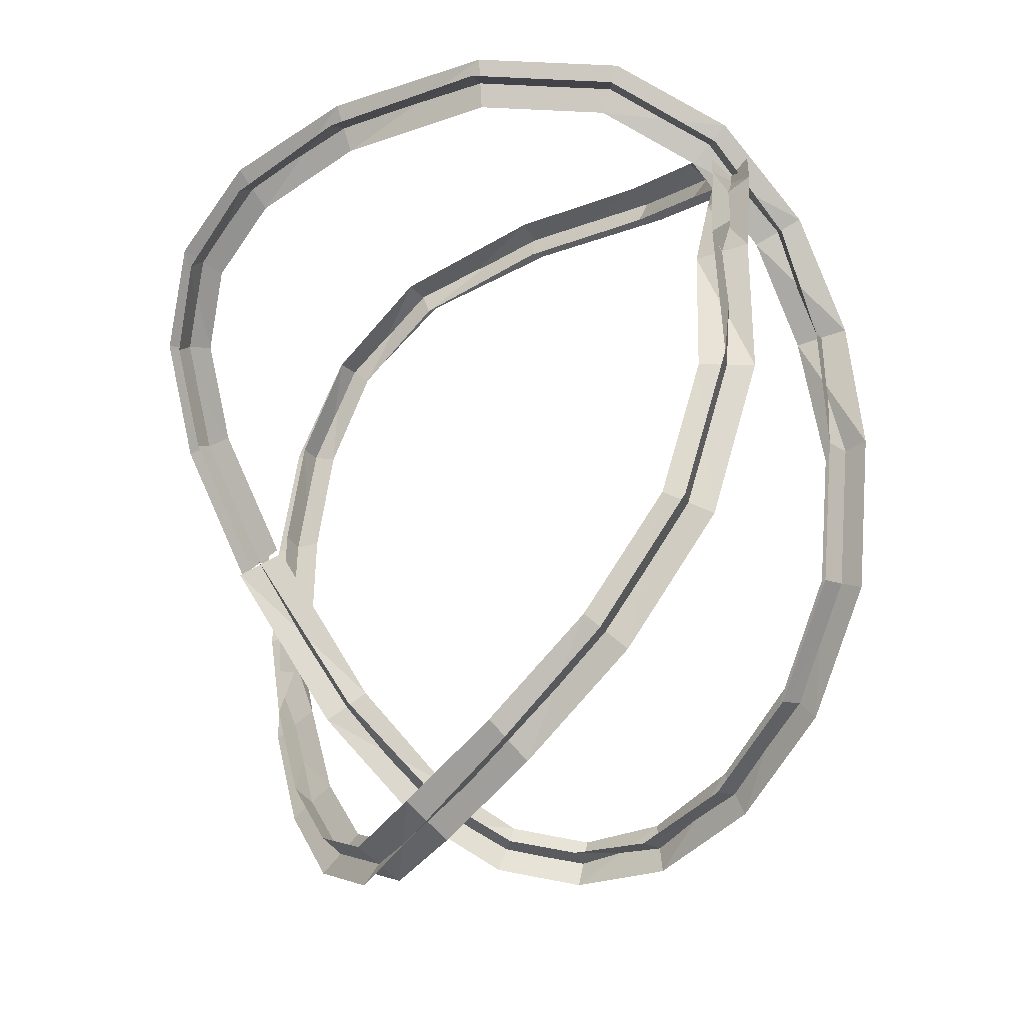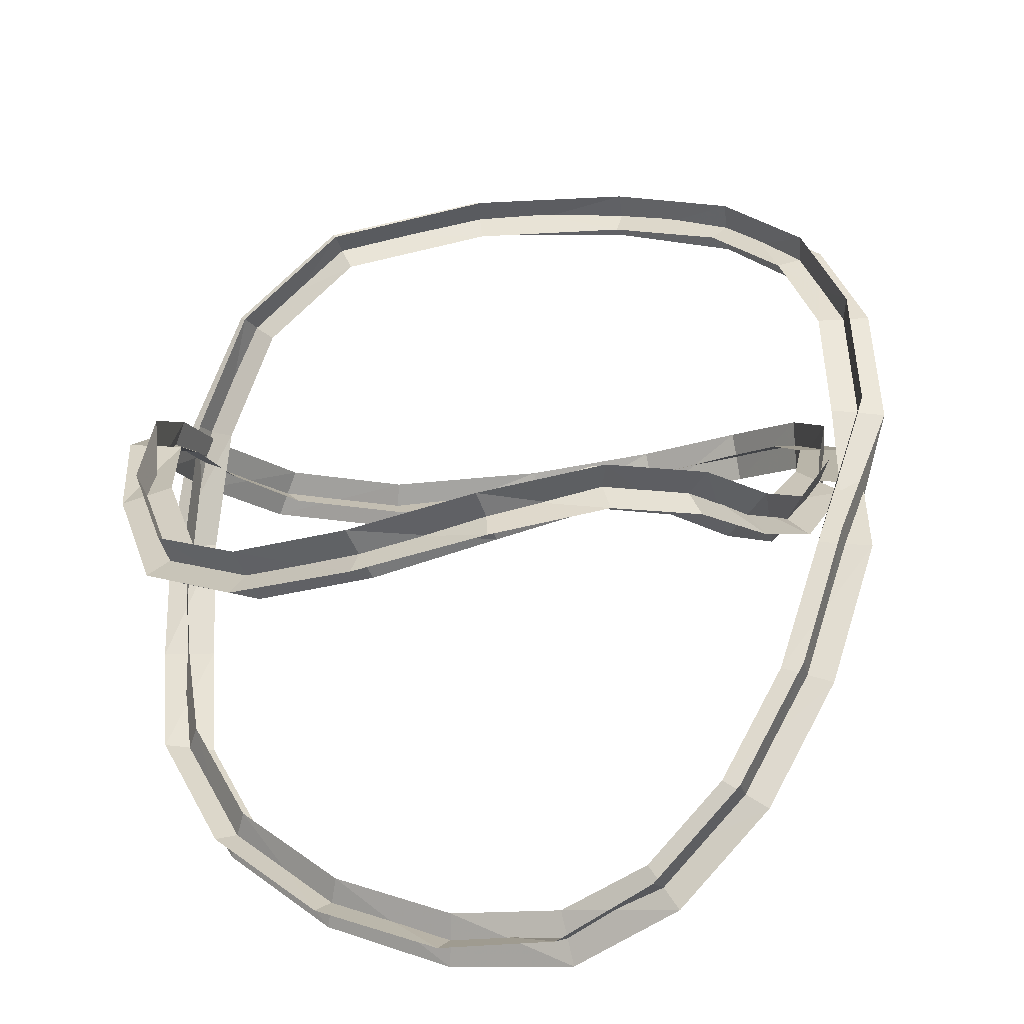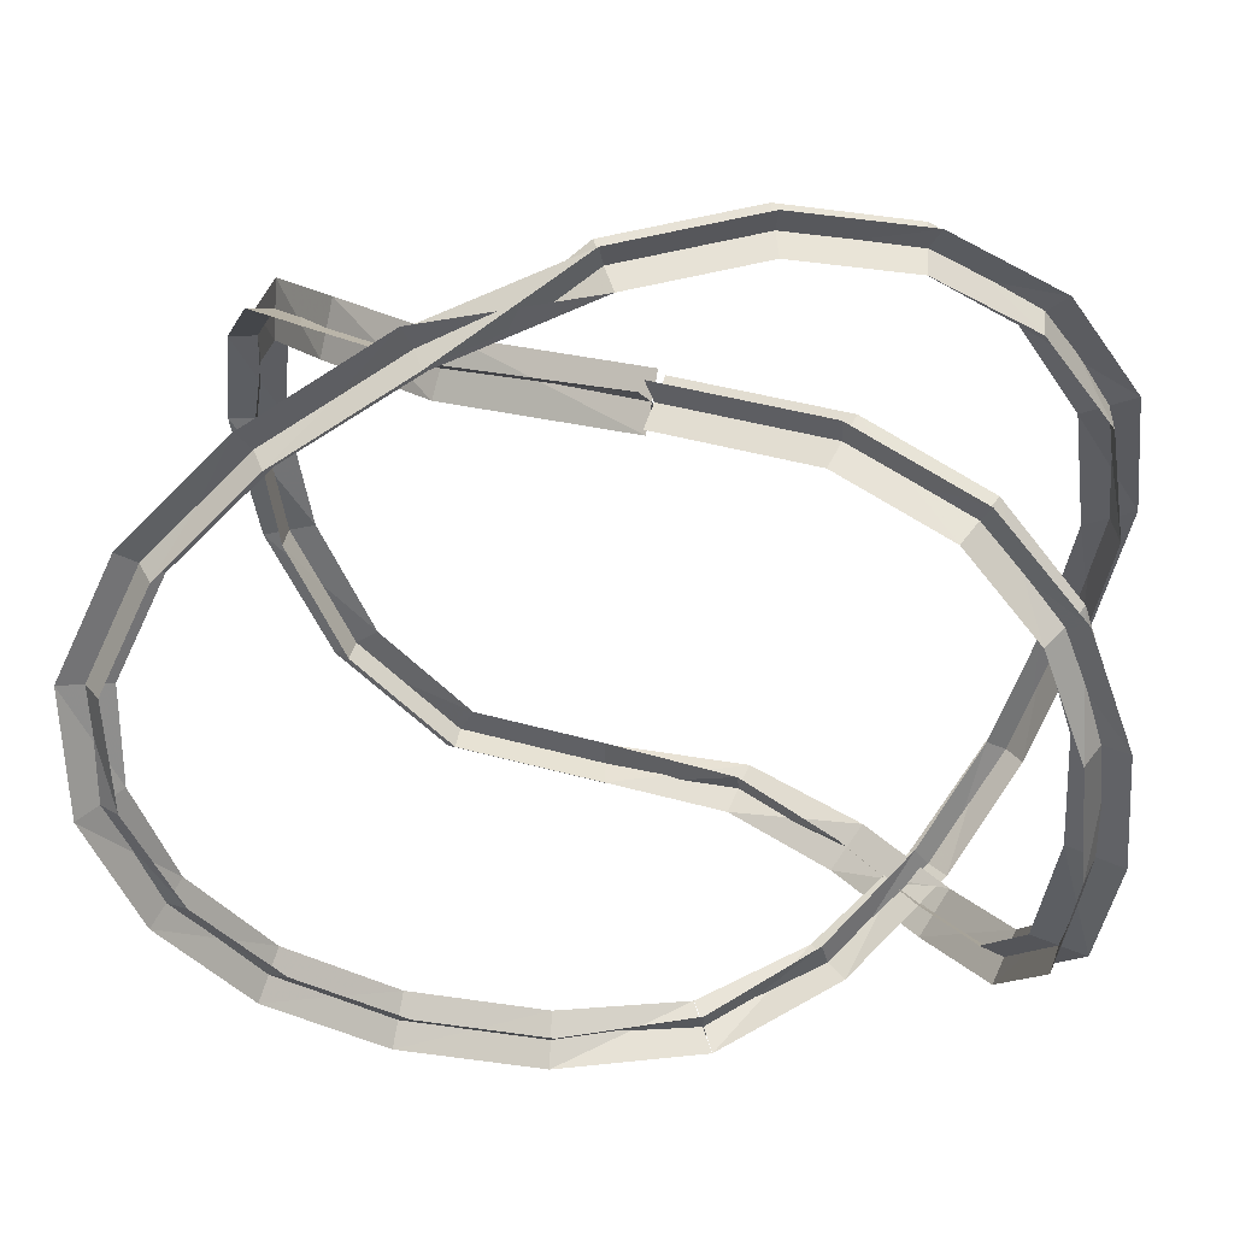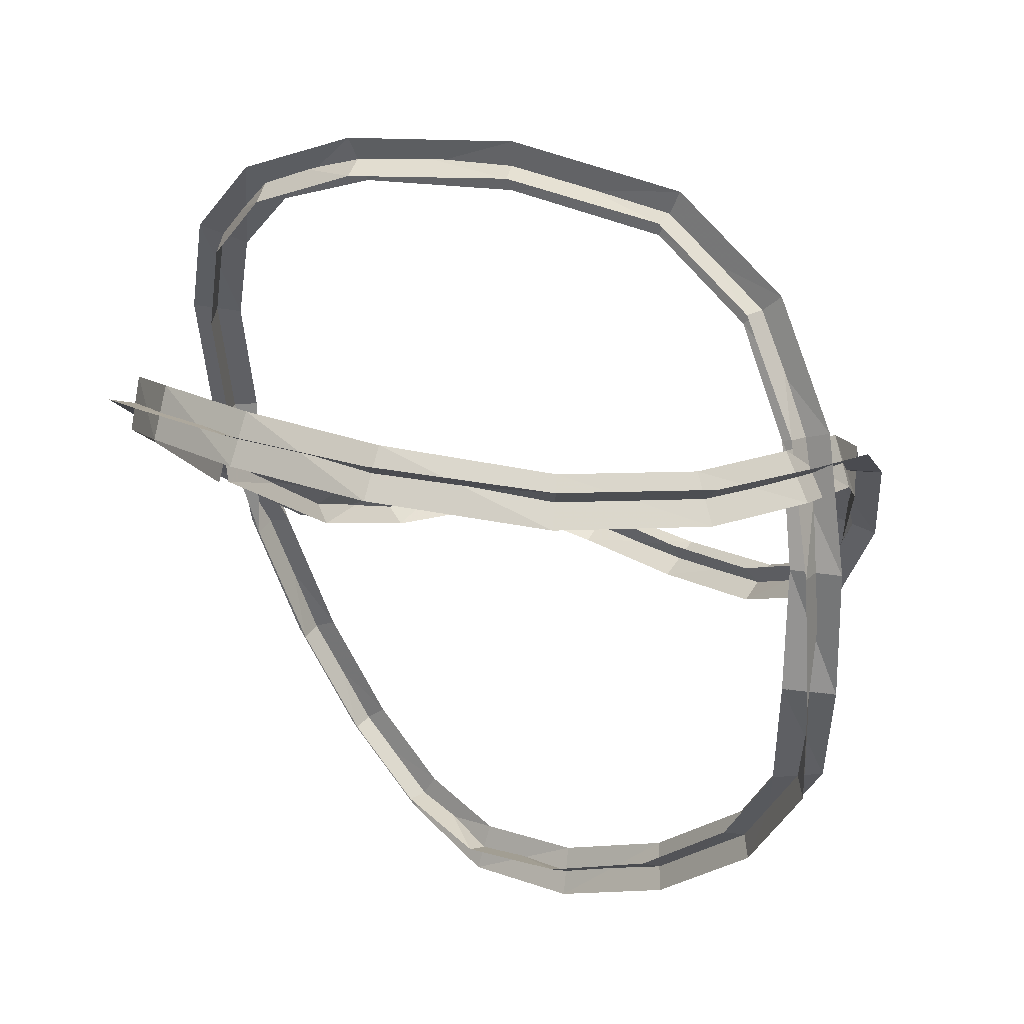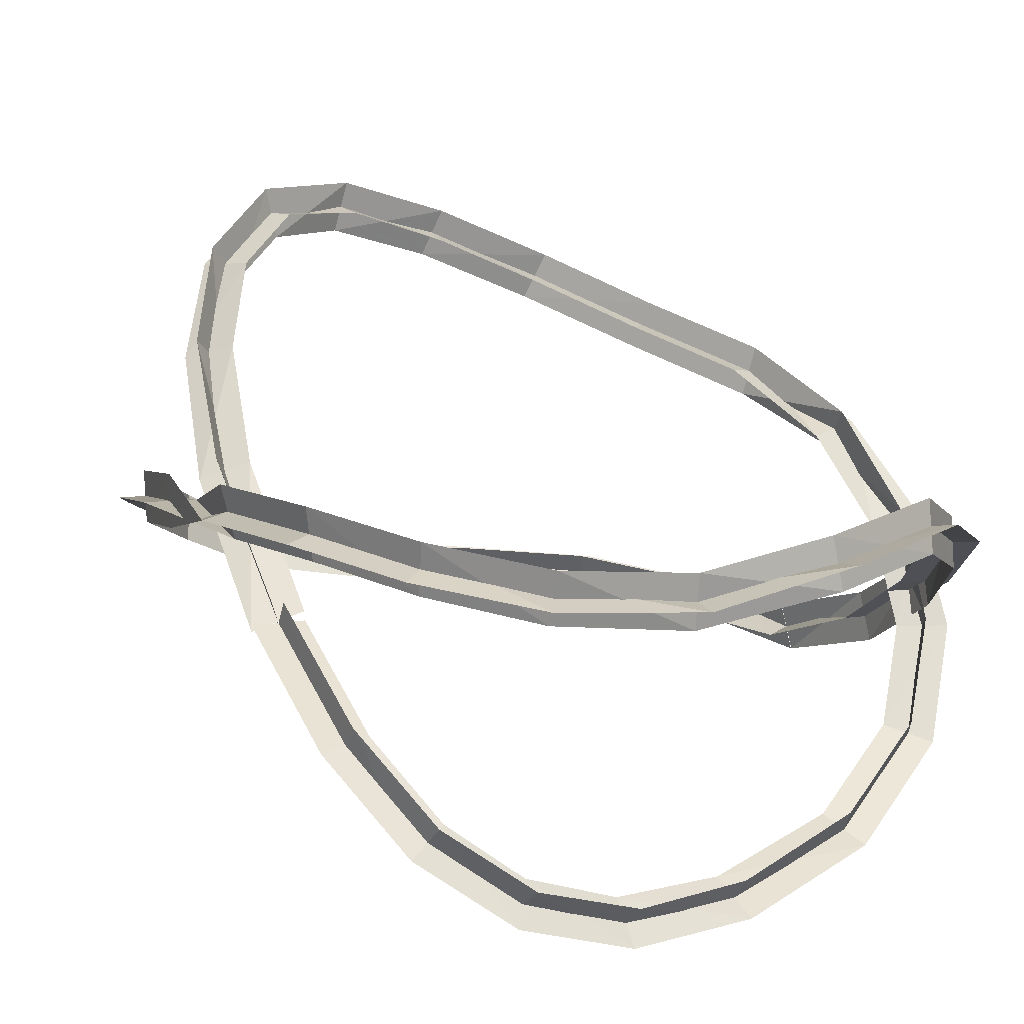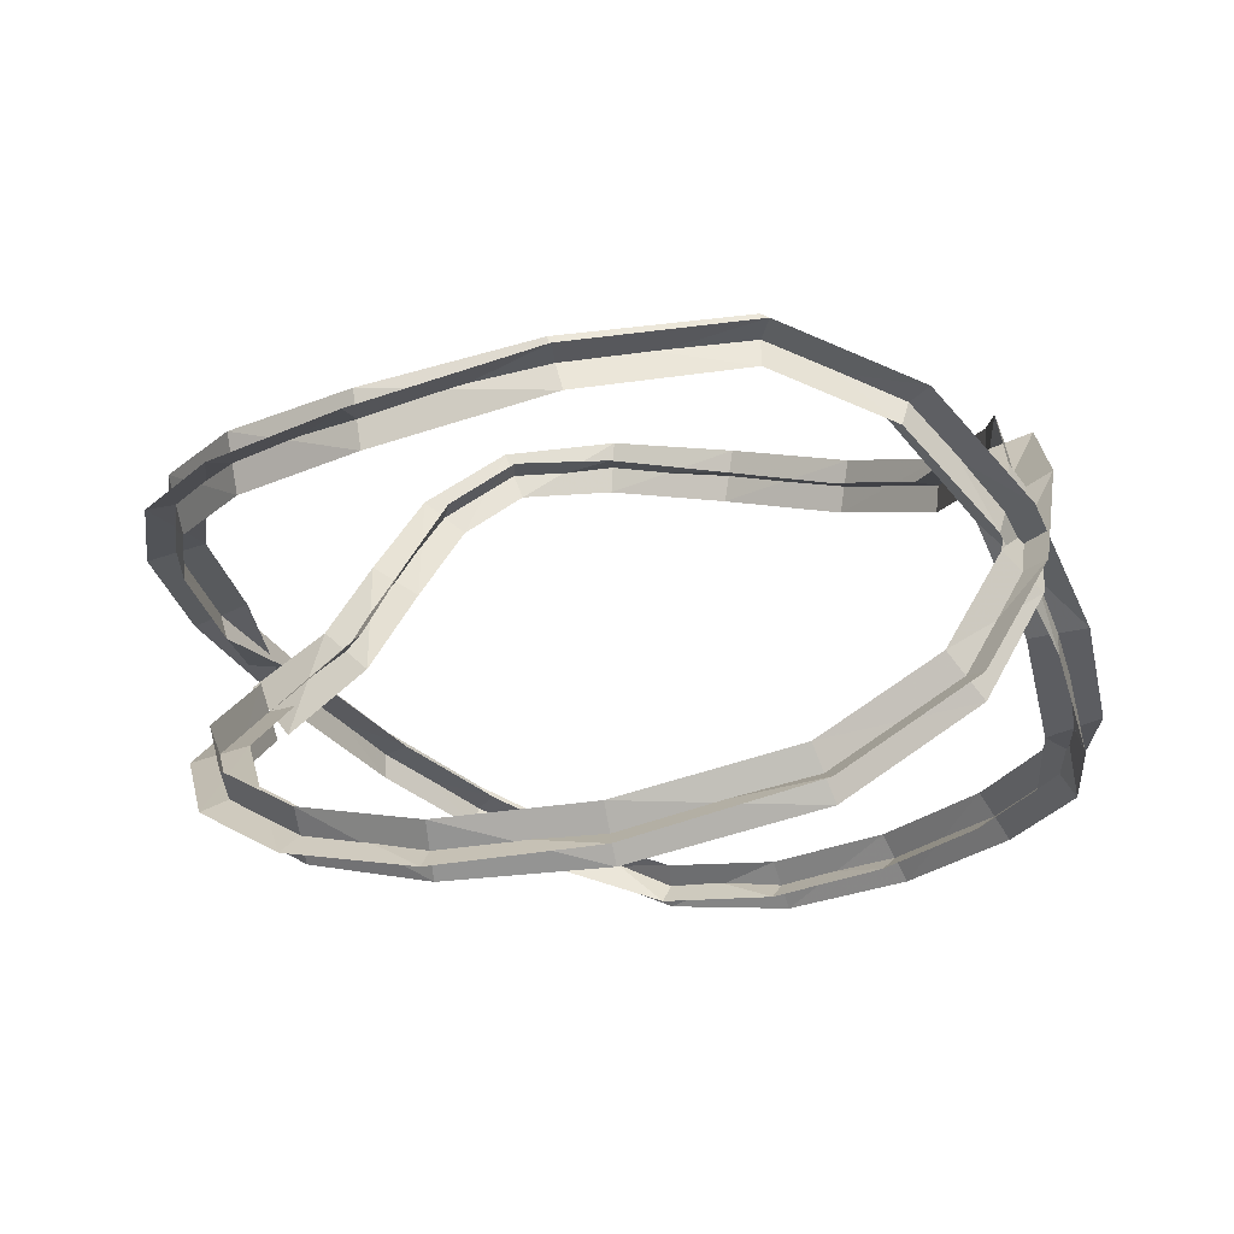
<metadata>
{"format":"obj","ext":"obj","renderer":"f3d","projection":"perspective","resolution":1024,"background":"white","views":[{"elev":-28.0,"azim":-153.6,"up":"+Y"},{"elev":36.2,"azim":-7.5,"up":"+Z"},{"elev":-30.0,"azim":86.9,"up":"+Z"},{"elev":53.5,"azim":-168.9,"up":"+Y"},{"elev":26.0,"azim":134.3,"up":"+Z"},{"elev":75.5,"azim":163.6,"up":"+Y"}]}
</metadata>
<code>
g Plane02
v -8.398 2.366 60.13
v -8.373 1.964 61.39
v -8.704 -1.298 59.79
v -8.278 -1.269 61.04
v -7.584 -4.818 59.75
v -7.209 -4.612 61
v -5.346 -7.68 59.84
v -5.082 -7.291 61.08
v -2.57 -9.823 60.3
v -2.479 -9.205 61.46
v 0.1811 -11.19 61.38
v 0.002089 -10.24 62.28
v 2.539 -11.51 63.21
v 1.979 -10.38 63.62
v 4.77 -10.31 64.98
v 3.853 -9.363 65.09
v 6.715 -7.972 66.58
v 5.613 -7.242 66.52
v 8.292 -4.824 68.05
v 7.097 -4.283 67.87
v 8.783 -0.7585 68.64
v 8.783 -1.179 69.9
v 9.134 2.372 69.31
v 9.163 2.238 70.62
v 8.693 5.289 69.35
v 8.663 5.366 70.67
v 7.288 7.791 69.03
v 7.137 7.904 70.34
v 4.687 9.656 68.61
v 4.5 9.573 69.92
v 0.6777 10.57 68.38
v 0.6451 10.19 69.65
v -3.117 10.33 67.86
v -3.476 9.868 69.05
v -5.532 9.363 66.25
v -6.167 8.768 67.25
v -7.02 7.715 64.03
v -7.651 6.995 64.95
v -7.867 5.39 61.78
v -8.28 4.68 62.81
v -8.396 2.379 60.14
v -8.373 1.975 61.4
f 1 2 3
f 4 3 2
f 3 4 5
f 6 5 4
f 5 6 7
f 8 7 6
f 7 8 9
f 10 9 8
f 9 10 11
f 12 11 10
f 11 12 13
f 14 13 12
f 13 14 15
f 16 15 14
f 15 16 17
f 18 17 16
f 17 18 19
f 20 19 18
f 19 20 21
f 22 21 20
f 21 22 23
f 24 23 22
f 23 24 25
f 26 25 24
f 25 26 27
f 28 27 26
f 27 28 29
f 30 29 28
f 29 30 31
f 32 31 30
f 31 32 33
f 34 33 32
f 33 34 35
f 36 35 34
f 35 36 37
f 38 37 36
f 37 38 39
f 40 39 38
f 39 40 41
f 42 41 40
g Plane03
v 8.854 -0.2131 66.61
v 7.626 0.2525 66.45
v 9.924 3.31 65.11
v 8.613 3.486 65.08
v 9.753 6.011 63.44
v 8.48 5.737 63.67
v 8.318 7.936 61.83
v 7.367 7.196 62.38
v 5.751 9.107 60.59
v 5.255 8.079 61.26
v 2.227 9.667 59.91
v 2.086 8.48 60.47
v -2.109 9.732 59.94
v -1.983 8.483 60.36
v -5.582 9.162 61.16
v -5.026 7.992 61.43
v -7.739 7.888 63.23
v -6.808 6.949 63.21
v -8.893 5.898 65.43
v -7.72 5.325 65.22
v -9.408 3.218 67.07
v -8.097 3.057 66.99
v -9.59 0.005561 67.51
v -8.339 -0.06456 67.93
v -8.992 -3.815 68.11
v -7.848 -3.233 68.43
v -7.079 -6.526 69.5
v -6.237 -5.513 69.62
v -4.424 -8.186 71.1
v -3.913 -6.966 71.08
v -1.508 -8.914 72.35
v -1.378 -7.597 72.35
v 1.167 -8.796 72.71
v 0.9961 -7.503 72.93
v 3.288 -8.259 71.96
v 2.929 -7.013 72.22
v 5.094 -6.964 70.28
v 4.406 -5.903 70.67
v 6.824 -4.458 68.25
v 5.86 -3.659 68.68
v 8.786 -0.3238 66.37
v 7.655 0.2725 66.71
f 43 44 45
f 46 45 44
f 45 46 47
f 48 47 46
f 47 48 49
f 50 49 48
f 49 50 51
f 52 51 50
f 51 52 53
f 54 53 52
f 53 54 55
f 56 55 54
f 55 56 57
f 58 57 56
f 57 58 59
f 60 59 58
f 59 60 61
f 62 61 60
f 61 62 63
f 64 63 62
f 63 64 65
f 66 65 64
f 65 66 67
f 68 67 66
f 67 68 69
f 70 69 68
f 69 70 71
f 72 71 70
f 71 72 73
f 74 73 72
f 73 74 75
f 76 75 74
f 75 76 77
f 78 77 76
f 77 78 79
f 80 79 78
f 79 80 81
f 82 81 80
f 81 82 83
f 84 83 82
g Plane04
v 8.24 -0.194 65.9
v 8.24 0.2335 67.15
v 9.243 3.095 64.51
v 9.294 3.701 65.68
v 9.105 5.478 63.03
v 9.128 6.269 64.09
v 7.893 7.133 61.61
v 7.792 7.999 62.6
v 5.588 8.207 60.39
v 5.419 8.979 61.45
v 2.206 8.784 59.6
v 2.107 9.362 60.78
v -2.119 8.892 59.53
v -1.973 9.323 60.77
v -5.572 8.325 60.74
v -5.036 8.83 61.84
v -7.615 7.091 62.76
v -6.932 7.746 63.68
v -8.573 5.245 64.85
v -8.04 5.979 65.81
v -8.821 2.867 66.43
v -8.685 3.407 67.63
v -8.753 -0.04298 67.09
v -9.176 -0.01602 68.35
v -8.192 -3.636 67.66
v -8.648 -3.413 68.88
v -6.395 -6.168 68.97
v -6.921 -5.871 70.15
v -3.895 -7.697 70.5
v -4.443 -7.454 71.68
v -1.223 -8.278 71.72
v -1.663 -8.233 72.97
v 1.03 -8.045 72.17
v 1.134 -8.254 73.47
v 2.726 -7.632 71.55
v 3.491 -7.64 72.63
v 4.303 -6.549 70
v 5.197 -6.319 70.95
v 5.979 -4.212 67.93
v 6.705 -3.906 69
v 7.982 -0.1323 65.93
v 8.459 0.08099 67.15
f 85 86 87
f 88 87 86
f 87 88 89
f 90 89 88
f 89 90 91
f 92 91 90
f 91 92 93
f 94 93 92
f 93 94 95
f 96 95 94
f 95 96 97
f 98 97 96
f 97 98 99
f 100 99 98
f 99 100 101
f 102 101 100
f 101 102 103
f 104 103 102
f 103 104 105
f 106 105 104
f 105 106 107
f 108 107 106
f 107 108 109
f 110 109 108
f 109 110 111
f 112 111 110
f 111 112 113
f 114 113 112
f 113 114 115
f 116 115 114
f 115 116 117
f 118 117 116
f 117 118 119
f 120 119 118
f 119 120 121
f 122 121 120
f 121 122 123
f 124 123 122
f 123 124 125
f 126 125 124
g Plane01
v -9.045 2.211 60.79
v -7.725 2.139 60.74
v -9.115 -1.333 60.63
v -7.869 -1.212 60.2
v -7.948 -5.012 60.59
v -6.854 -4.402 60.16
v -5.657 -7.918 60.69
v -4.781 -7.042 60.23
v -2.883 -9.993 61.16
v -2.176 -9.028 60.6
v -0.2514 -11.14 62.21
v 0.427 -10.29 61.45
v 1.944 -11.27 63.9
v 2.569 -10.62 62.93
v 4.099 -10.11 65.6
v 4.52 -9.565 64.47
v 5.991 -7.826 67.15
v 6.335 -7.392 65.95
v 7.524 -4.735 68.57
v 7.865 -4.374 67.35
v 9.431 -1.097 69.23
v 8.135 -0.8407 69.31
v 9.81 2.313 69.95
v 8.487 2.299 69.98
v 9.304 5.539 70.01
v 8.05 5.119 70.01
v 7.695 8.3 69.7
v 6.726 7.399 69.67
v 4.827 10.23 69.33
v 4.351 9.003 69.19
v 0.6752 11.01 69.21
v 0.6328 9.745 68.82
v -3.498 10.7 68.63
v -3.107 9.49 68.27
v -6.266 9.578 66.79
v -5.442 8.547 66.7
v -7.879 7.722 64.41
v -6.797 6.977 64.56
v -8.697 5.224 62.18
v -7.454 4.831 62.4
v -9.046 2.203 60.79
v -7.725 2.132 60.74
f 127 128 129
f 130 129 128
f 129 130 131
f 132 131 130
f 131 132 133
f 134 133 132
f 133 134 135
f 136 135 134
f 135 136 137
f 138 137 136
f 137 138 139
f 140 139 138
f 139 140 141
f 142 141 140
f 141 142 143
f 144 143 142
f 143 144 145
f 146 145 144
f 145 146 147
f 148 147 146
f 147 148 149
f 150 149 148
f 149 150 151
f 152 151 150
f 151 152 153
f 154 153 152
f 153 154 155
f 156 155 154
f 155 156 157
f 158 157 156
f 157 158 159
f 160 159 158
f 159 160 161
f 162 161 160
f 161 162 163
f 164 163 162
f 163 164 165
f 166 165 164
f 165 166 167
f 168 167 166

</code>
